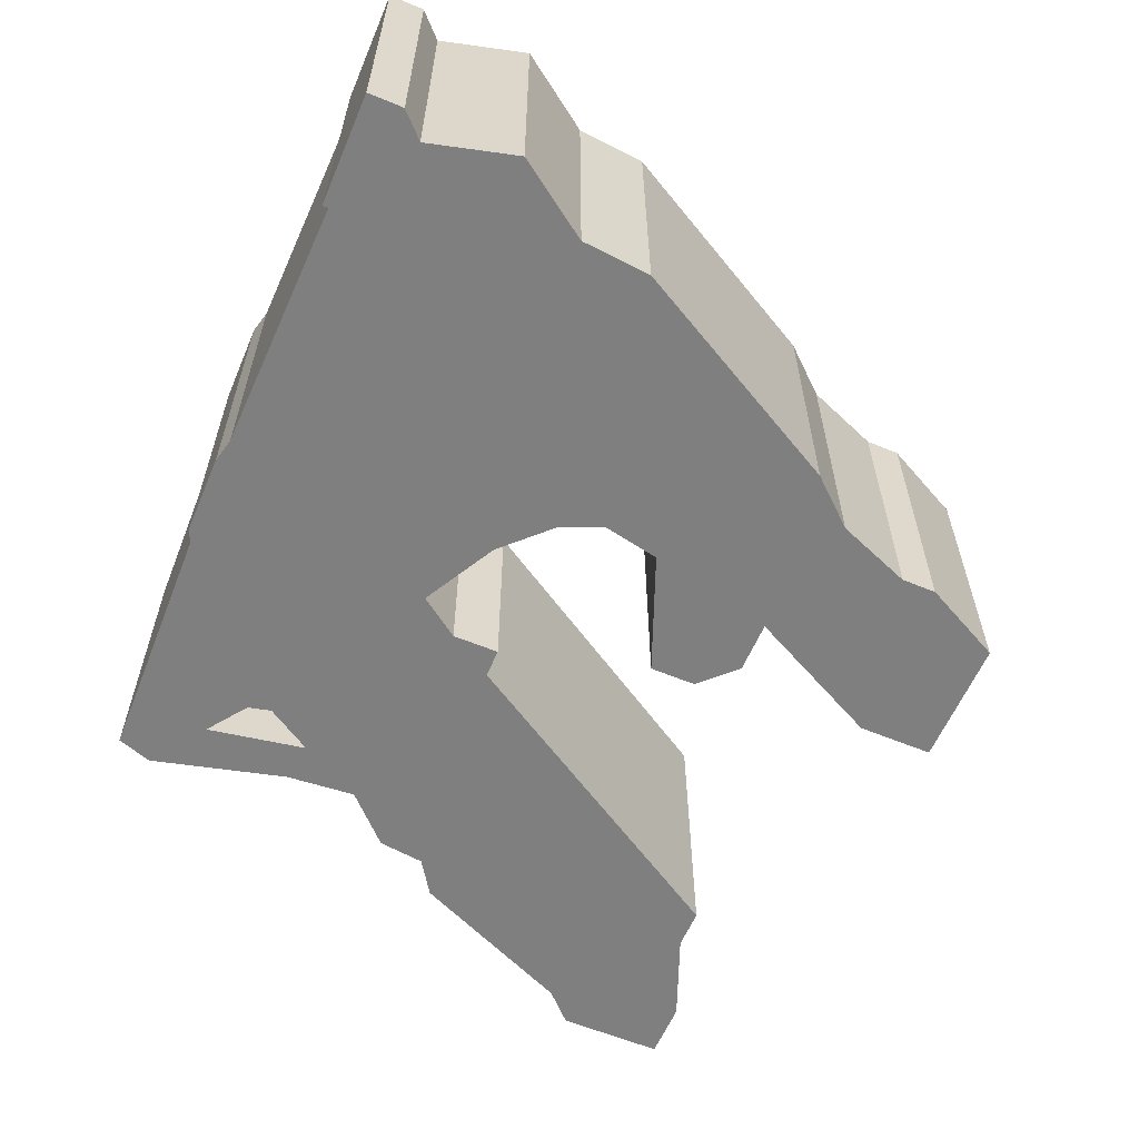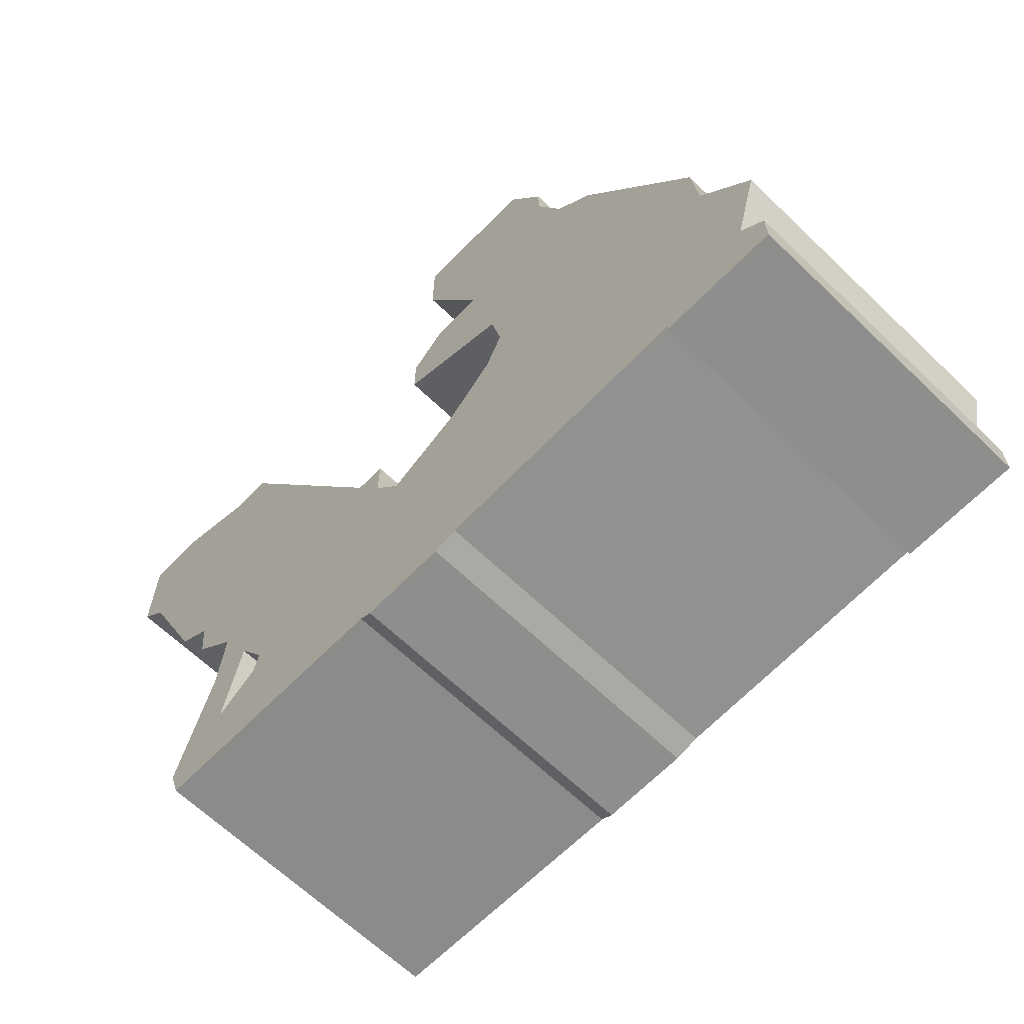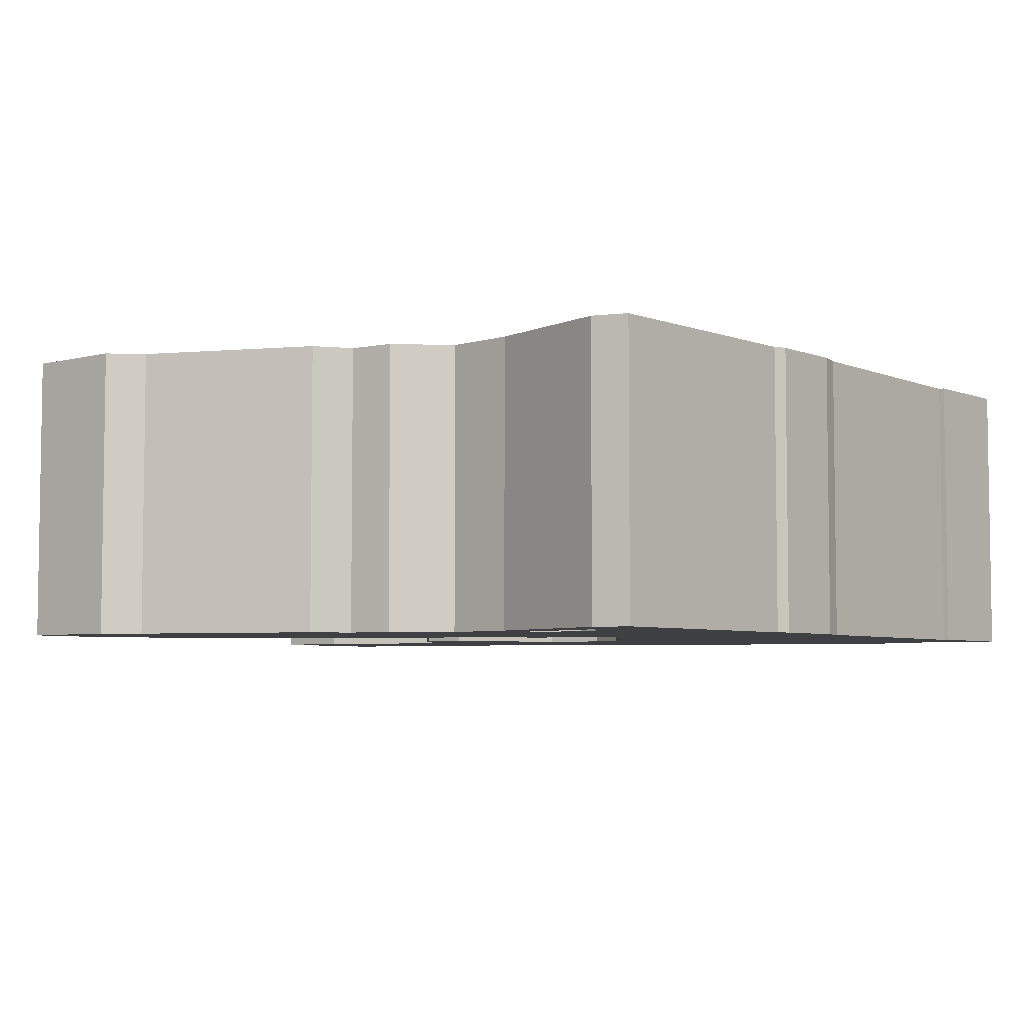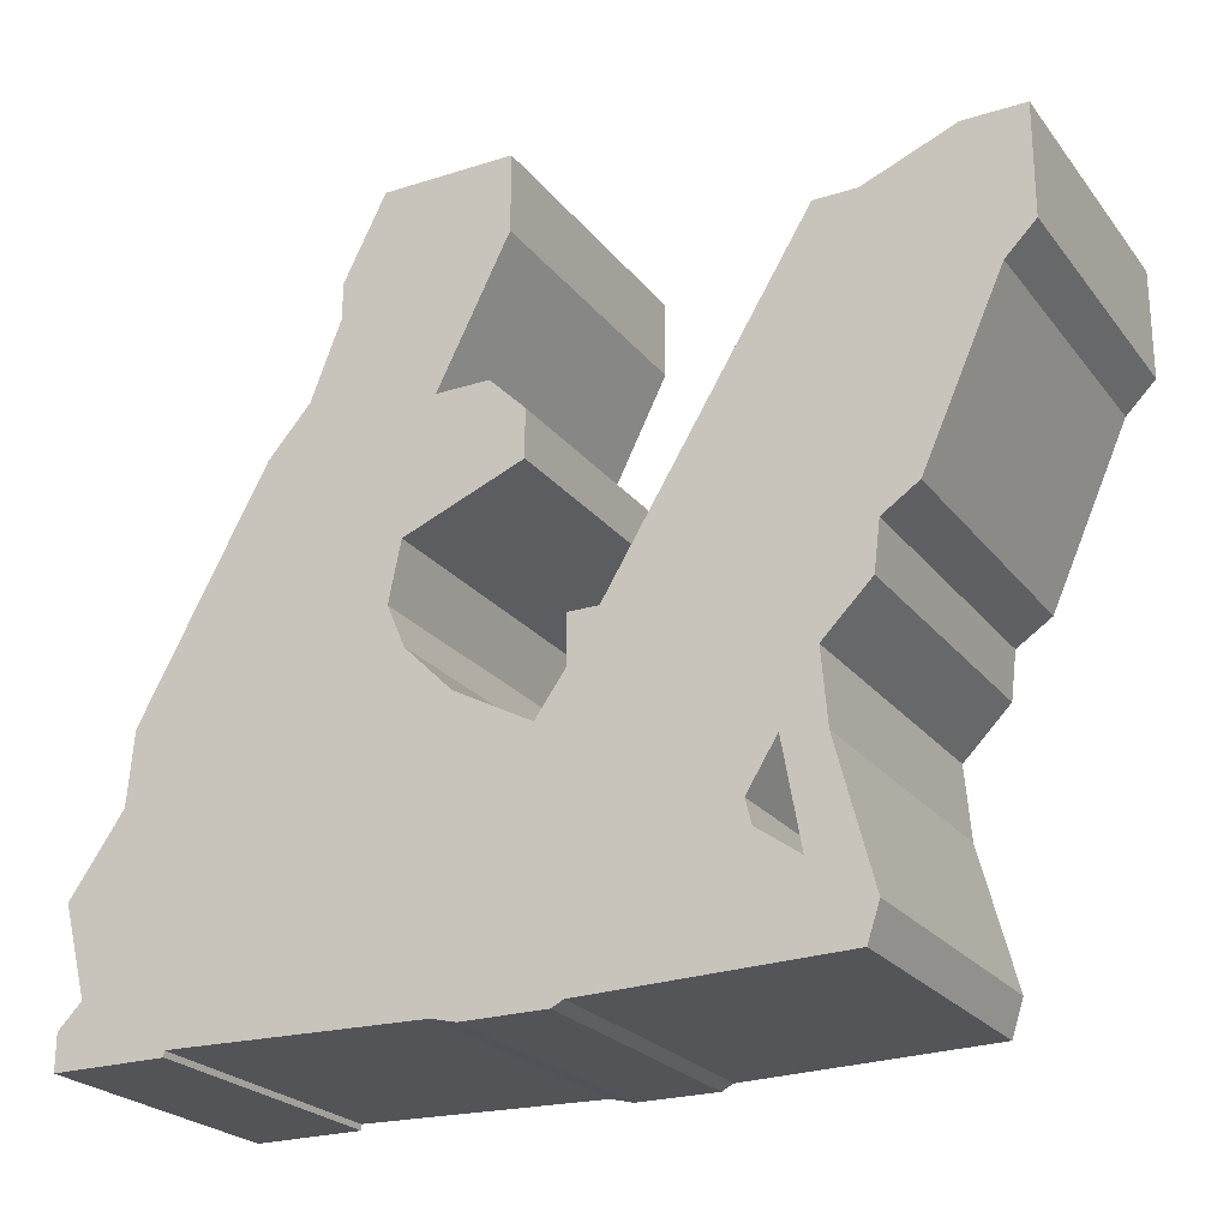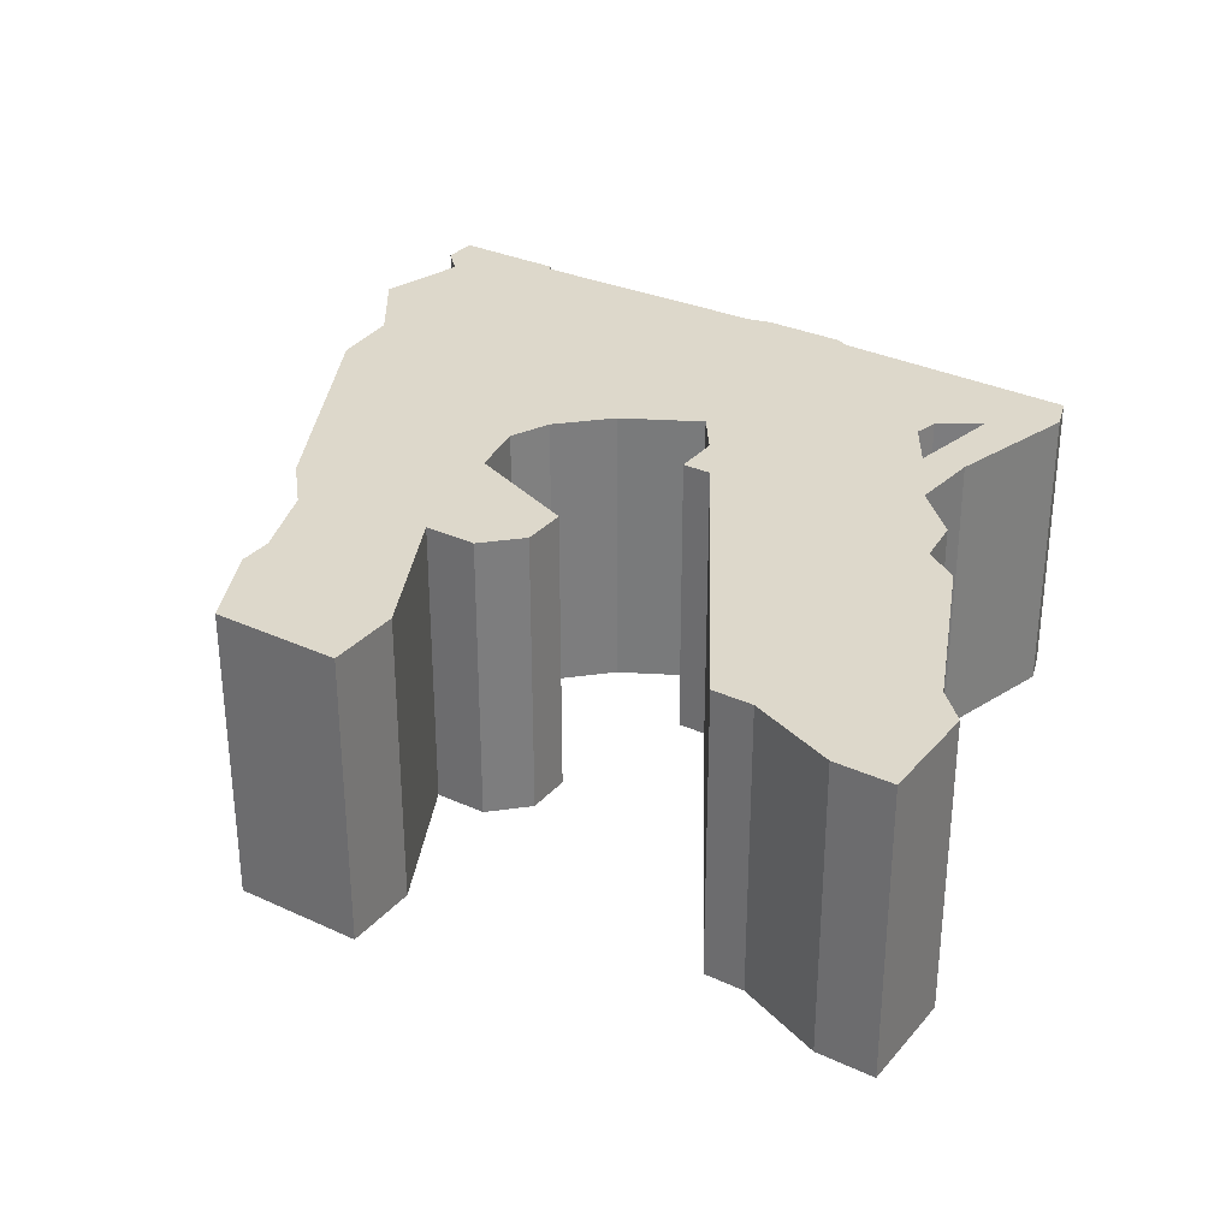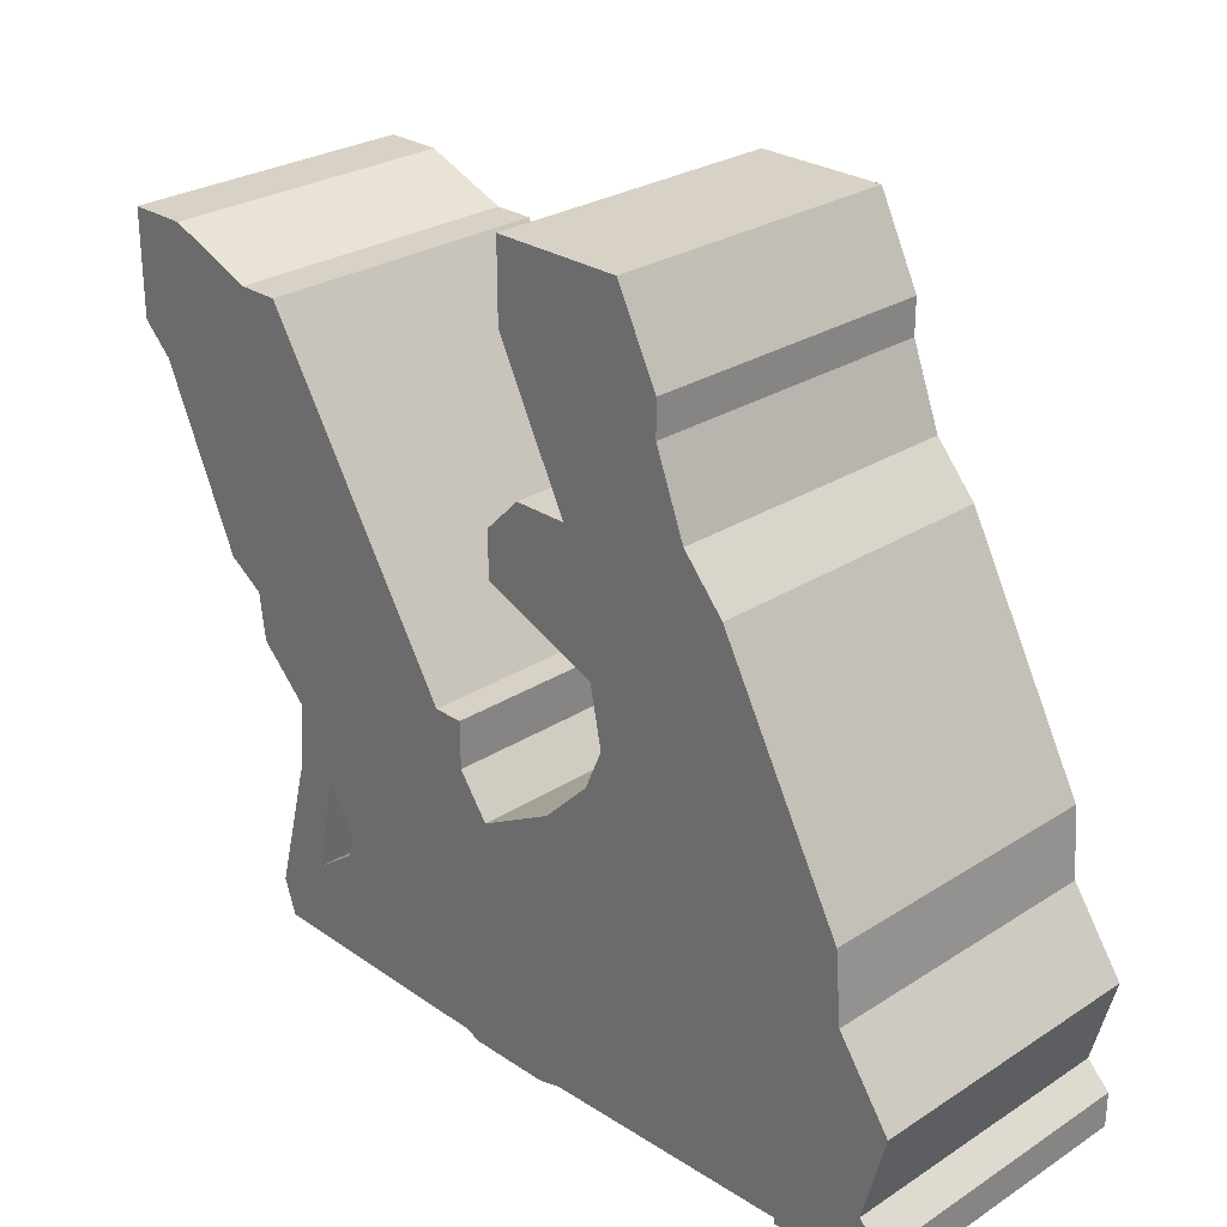
<metadata>
{"format":"obj","ext":"obj","renderer":"f3d","projection":"perspective","resolution":1024,"background":"white","views":[{"elev":-59.8,"azim":67.0,"up":"+Z"},{"elev":-64.8,"azim":46.0,"up":"+Y"},{"elev":-5.1,"azim":-50.6,"up":"+Z"},{"elev":-23.6,"azim":-152.0,"up":"+Y"},{"elev":31.3,"azim":-146.7,"up":"+Z"},{"elev":27.4,"azim":45.5,"up":"+Y"}]}
</metadata>
<code>
g sbg_desertmbg001_df_wreckage04_h
v 0.04 1.18 0
v 0.16 0.94 0
v 0.07 0.94 0
v 0.01 0.88 0
v 0.01 0.8 0
v 0.21 0.72 0
v 0.23 0.62 0
v 0.2 0.55 0
v 0.12 0.47 0
v -0.01 0.4 0
v -0.06 0.47 0
v -0.06 0.55 0
v -0.11 0.55 0
v -0.44 1.09 0
v -0.51 1.09 0
v -0.66 1.15 0
v -0.76 1.15 0
v -0.76 0.97 0
v -0.71 0.92 0
v -0.58 0.63 0
v -0.52 0.59 0
v -0.51 0.51 0
v -0.43 0.43 0
v -0.44 0.31 0
v -0.5 0.08 0
v -0.48 0.02 0
v -0.06 0.01 0
v -0.04 0 0
v 0.1 0 0
v 0.14 0.01 0
v 0.57 0.02 0
v 0.57 0.01 0
v 0.76 0.01 0
v 0.76 0.07 0
v 0.72 0.11 0
v 0.76 0.26 0
v 0.67 0.39 0
v 0.66 0.51 0
v 0.45 0.9 0
v 0.38 0.98 0
v 0.33 1.11 0
v 0.33 1.17 0
v 0.26 1.31 0
v 0.04 1.31 0
v -0.32 0.24 0
v -0.33 0.2 0
v -0.4 0.15 0
v -0.37 0.32 0
v 0.04 1.18 0.5
v 0.16 0.94 0.5
v 0.07 0.94 0.5
v 0.01 0.88 0.5
v 0.01 0.8 0.5
v 0.21 0.72 0.5
v 0.23 0.62 0.5
v 0.2 0.55 0.5
v 0.12 0.47 0.5
v -0.01 0.4 0.5
v -0.06 0.47 0.5
v -0.06 0.55 0.5
v -0.11 0.55 0.5
v -0.44 1.09 0.5
v -0.51 1.09 0.5
v -0.66 1.15 0.5
v -0.76 1.15 0.5
v -0.76 0.97 0.5
v -0.71 0.92 0.5
v -0.58 0.63 0.5
v -0.52 0.59 0.5
v -0.51 0.51 0.5
v -0.43 0.43 0.5
v -0.44 0.31 0.5
v -0.5 0.08 0.5
v -0.48 0.02 0.5
v -0.06 0.01 0.5
v -0.04 0 0.5
v 0.1 0 0.5
v 0.14 0.01 0.5
v 0.57 0.02 0.5
v 0.57 0.01 0.5
v 0.76 0.01 0.5
v 0.76 0.07 0.5
v 0.72 0.11 0.5
v 0.76 0.26 0.5
v 0.67 0.39 0.5
v 0.66 0.51 0.5
v 0.45 0.9 0.5
v 0.38 0.98 0.5
v 0.33 1.11 0.5
v 0.33 1.17 0.5
v 0.26 1.31 0.5
v 0.04 1.31 0.5
v -0.32 0.24 0.5
v -0.33 0.2 0.5
v -0.4 0.15 0.5
v -0.37 0.32 0.5
g sbg_desertmbg001_df_wreckage04_h_0
f 44 43 1
f 43 42 1
f 42 41 1
f 41 40 2
f 2 40 6
f 31 9 37
f 37 36 35
f 6 39 7
f 35 34 33
f 37 35 31
f 33 32 31
f 35 33 31
f 29 28 27
f 29 27 10
f 26 25 47
f 27 26 47
f 27 47 46
f 23 22 21
f 20 19 15
f 18 16 19
f 16 15 19
f 21 20 14
f 17 16 18
f 14 20 15
f 21 14 13
f 23 21 13
f 24 23 48
f 23 13 48
f 13 12 11
f 13 11 48
f 30 10 9
f 10 27 45
f 45 48 11
f 10 45 11
f 25 24 47
f 24 48 47
f 27 46 45
f 30 29 10
f 31 30 9
f 9 8 37
f 38 37 8
f 7 38 8
f 3 2 5
f 4 3 5
f 6 5 2
f 39 38 7
f 40 39 6
f 41 2 1
f 44 91 43
f 91 44 92
f 1 92 44
f 92 1 49
f 43 90 42
f 90 43 91
f 42 89 41
f 89 42 90
f 41 88 40
f 88 41 89
f 36 83 35
f 83 36 84
f 37 84 36
f 84 37 85
f 7 54 6
f 54 7 55
f 34 81 33
f 81 34 82
f 35 82 34
f 82 35 83
f 32 79 31
f 79 32 80
f 33 80 32
f 80 33 81
f 28 75 27
f 75 28 76
f 29 76 28
f 76 29 77
f 26 73 25
f 73 26 74
f 27 74 26
f 74 27 75
f 47 94 46
f 94 47 95
f 22 69 21
f 69 22 70
f 23 70 22
f 70 23 71
f 20 67 19
f 67 20 68
f 19 66 18
f 66 19 67
f 16 63 15
f 63 16 64
f 21 68 20
f 68 21 69
f 17 64 16
f 64 17 65
f 18 65 17
f 65 18 66
f 15 62 14
f 62 15 63
f 14 61 13
f 61 14 62
f 24 71 23
f 71 24 72
f 12 59 11
f 59 12 60
f 13 60 12
f 60 13 61
f 10 57 9
f 57 10 58
f 45 96 48
f 96 45 93
f 11 58 10
f 58 11 59
f 25 72 24
f 72 25 73
f 48 95 47
f 95 48 96
f 46 93 45
f 93 46 94
f 30 77 29
f 77 30 78
f 31 78 30
f 78 31 79
f 9 56 8
f 56 9 57
f 38 85 37
f 85 38 86
f 8 55 7
f 55 8 56
f 3 50 2
f 50 3 51
f 4 51 3
f 51 4 52
f 5 52 4
f 52 5 53
f 6 53 5
f 53 6 54
f 39 86 38
f 86 39 87
f 40 87 39
f 87 40 88
f 2 49 1
f 49 2 50
f 49 91 92
f 49 90 91
f 49 89 90
f 50 88 89
f 54 88 50
f 85 57 79
f 83 84 85
f 55 87 54
f 81 82 83
f 79 83 85
f 79 80 81
f 79 81 83
f 75 76 77
f 58 75 77
f 95 73 74
f 95 74 75
f 94 95 75
f 69 70 71
f 63 67 68
f 67 64 66
f 67 63 64
f 62 68 69
f 66 64 65
f 63 68 62
f 61 62 69
f 61 69 71
f 96 71 72
f 96 61 71
f 59 60 61
f 96 59 61
f 57 58 78
f 93 75 58
f 59 96 93
f 59 93 58
f 95 72 73
f 95 96 72
f 93 94 75
f 58 77 78
f 57 78 79
f 85 56 57
f 56 85 86
f 56 86 55
f 53 50 51
f 53 51 52
f 50 53 54
f 55 86 87
f 54 87 88
f 49 50 89

</code>
